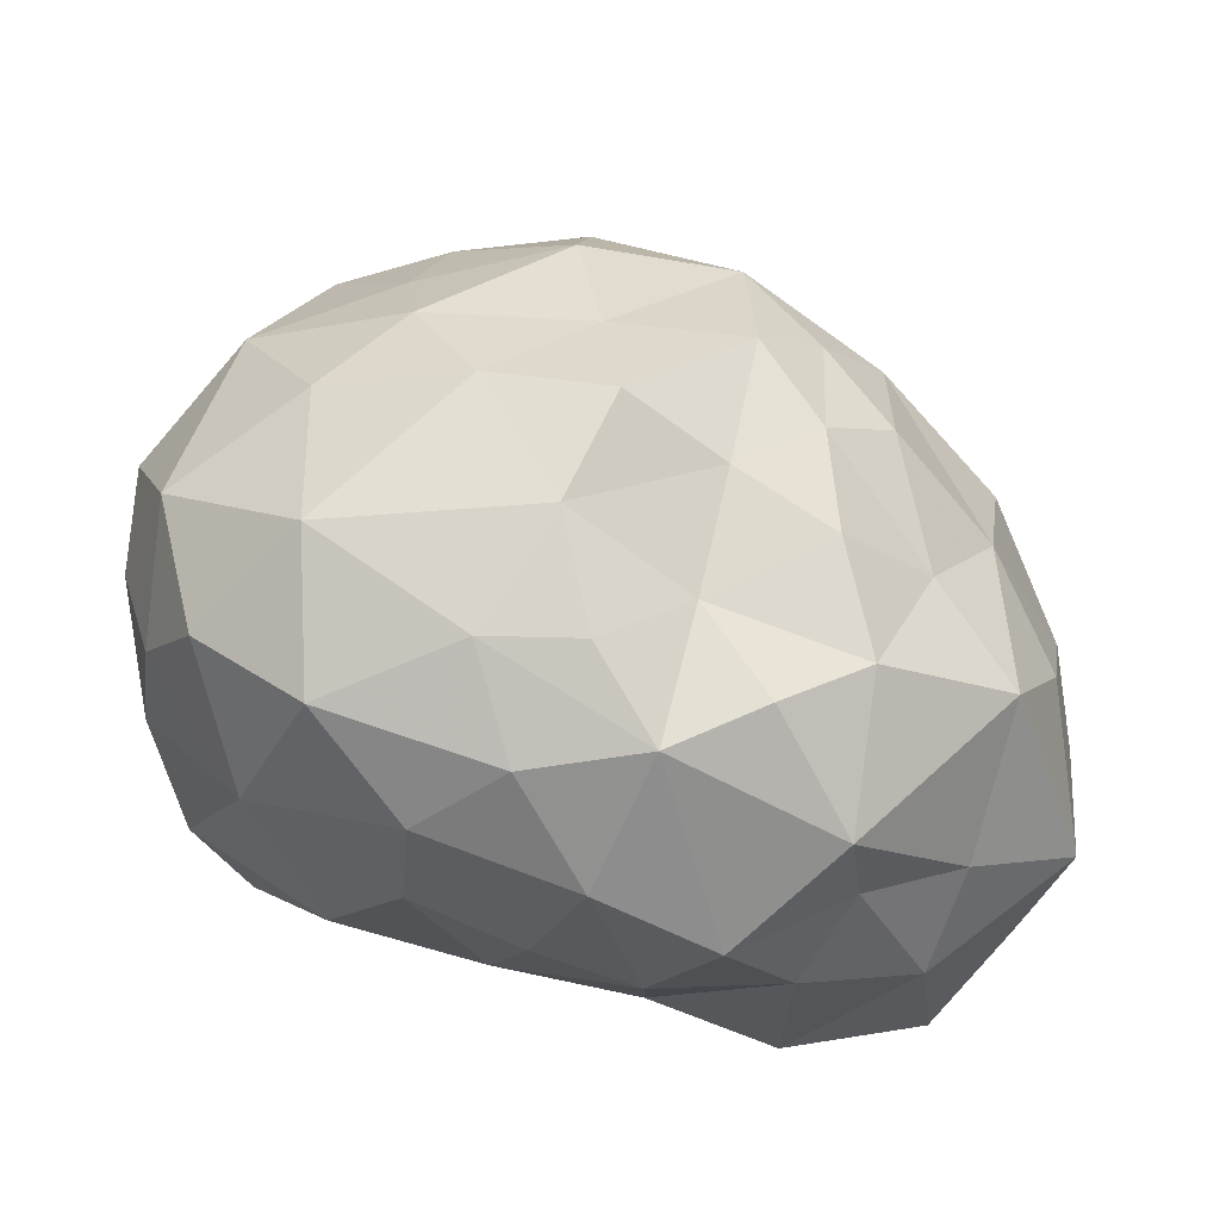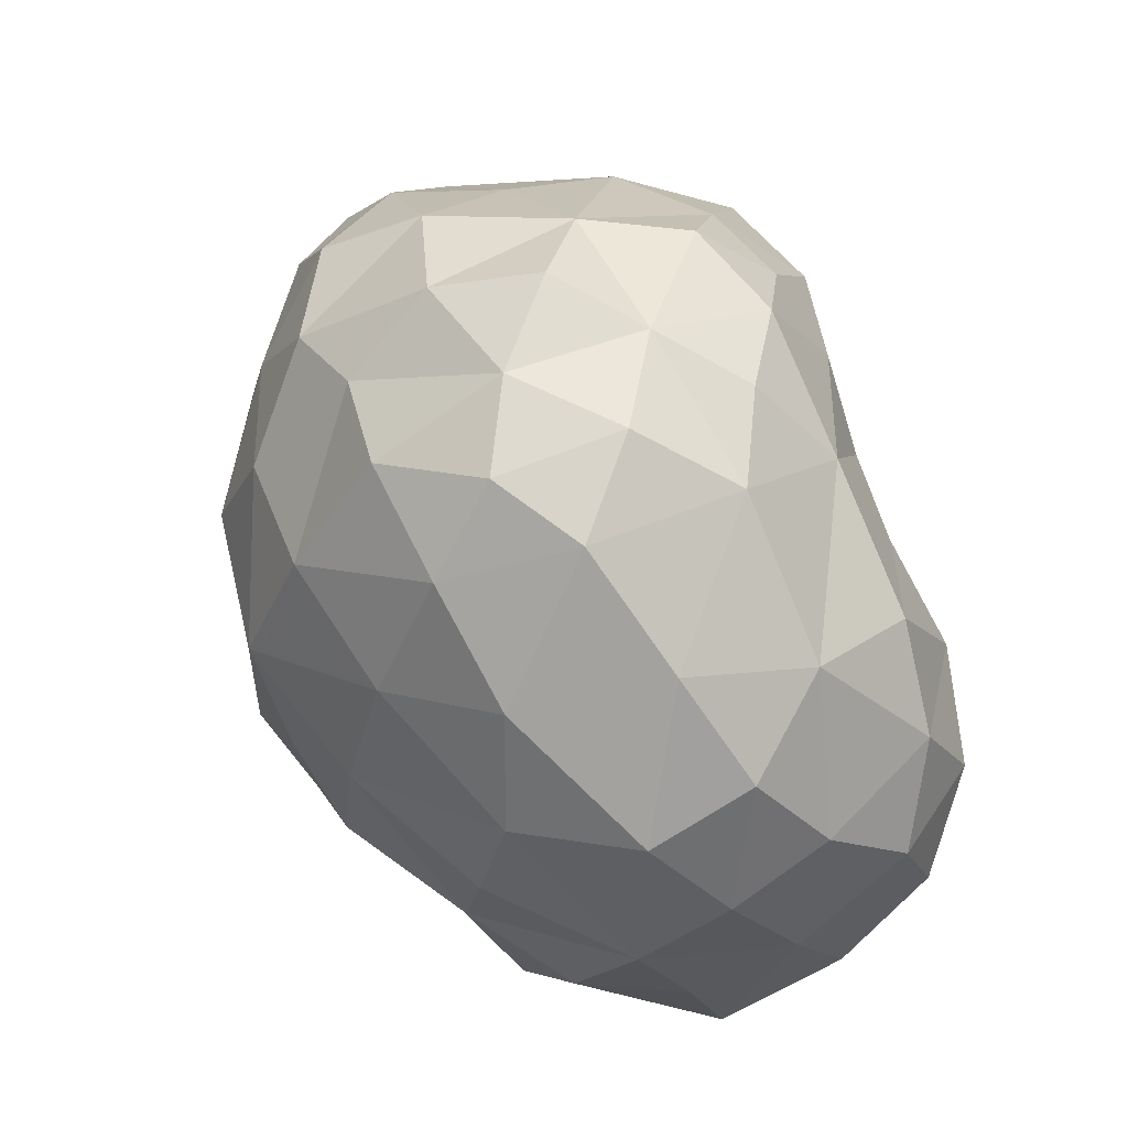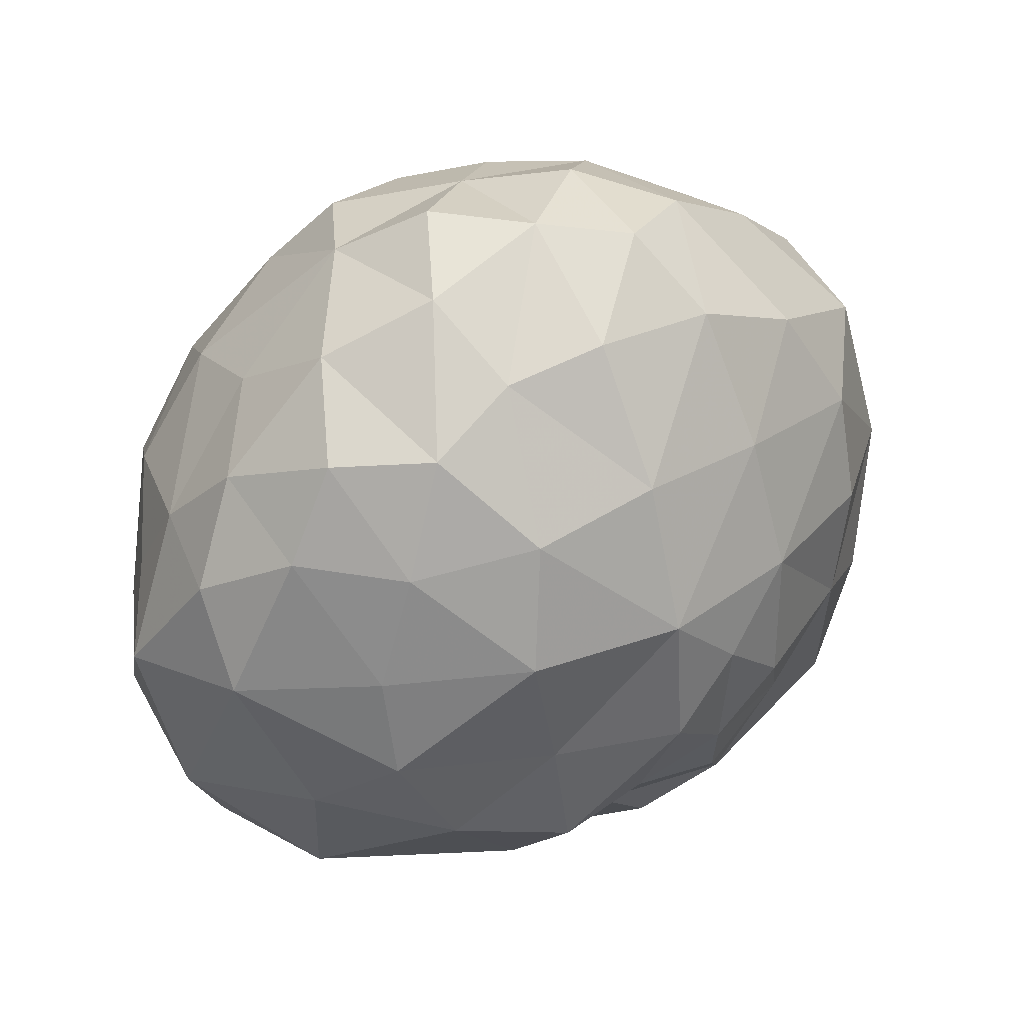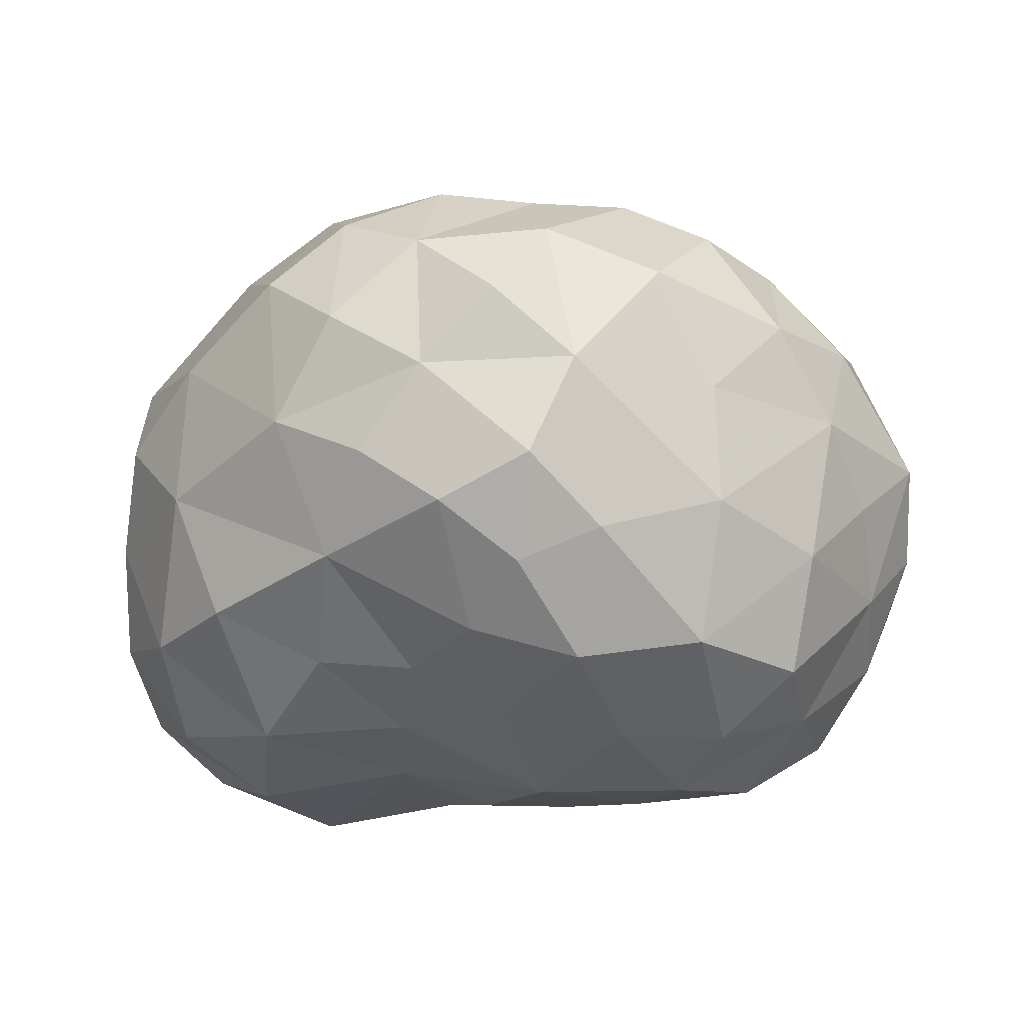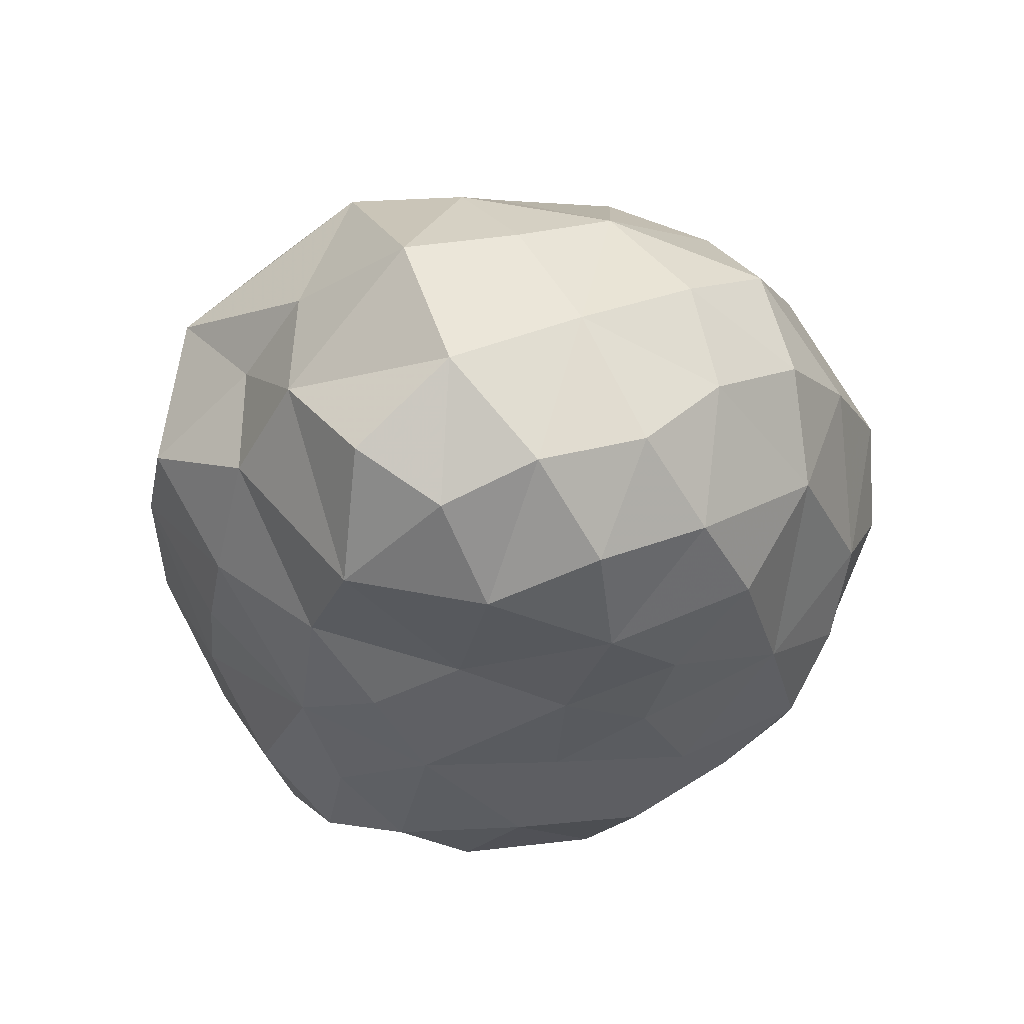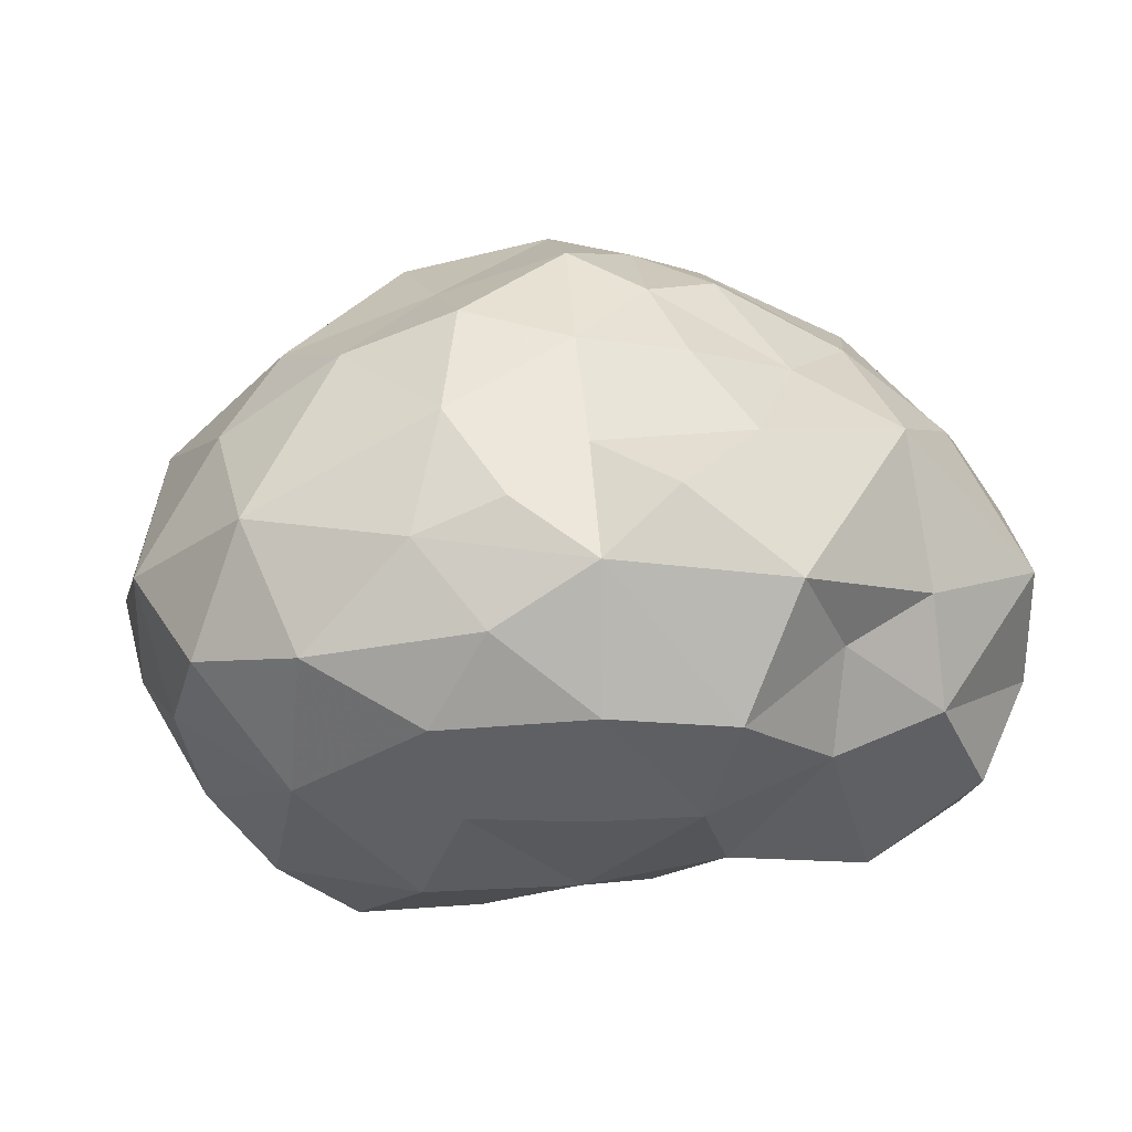
<metadata>
{"format":"obj","ext":"obj","renderer":"f3d","projection":"perspective","resolution":1024,"background":"white","views":[{"elev":-58.9,"azim":-23.3,"up":"+Y"},{"elev":63.7,"azim":64.7,"up":"+Y"},{"elev":39.2,"azim":-32.2,"up":"+Y"},{"elev":-36.2,"azim":-165.2,"up":"+Z"},{"elev":-29.2,"azim":79.3,"up":"+Z"},{"elev":15.1,"azim":-5.4,"up":"+Z"}]}
</metadata>
<code>
v -1.29e+04 -23.44 -346.6
v -1.121e+04 -1074 -4208
v -8715 -1975 -7528
v -4798 -2359 -9159
v -473.9 -2264 -8654
v -446.4 1783 -8241
v -408 5792 -7752
v -470.6 9418 -5784
v -379.8 1.113e+04 -2206
v -4634 1.027e+04 -2167
v -8064 7345 -1676
v -1.099e+04 3991 -1100
v -8931 1222 -7788
v -9990 3082 -5097
v -1.146e+04 1420 -2537
v -3201 9865 -4946
v -3770 1251 -9118
v -2290 7684 -7001
v -4702 7741 -6302
v -7886 6208 -4901
v -6756 4088 -8174
v -6555 63.22 -8989
v -3336 4952 -8659
v -506.3 2635 9515
v -4709 2395 8637
v -8270 1768 6293
v -1.154e+04 1032 3545
v -403 1.184e+04 1801
v -500.8 9895 5399
v -413.6 6486 7847
v -3253 9291 4907
v -4012 1.086e+04 2277
v -1.151e+04 3525 1802
v -3917 5744 7615
v -2603 1.182e+04 -372.6
v -9651 5111 3960
v -9970 6312 929
v -6967 9404 1184
v -8207 7716 3659
v -7168 4957 6134
v -5762 7972 5325
v 4240 1.013e+04 -2621
v 8294 7489 -2769
v 1.144e+04 4024 -1745
v 1.251e+04 -105.7 -643.3
v 1.202e+04 -1254 -5015
v 8525 -1975 -7656
v 3951 -1984 -7489
v 1.198e+04 1753 -3993
v 2956 1366 -7910
v 1694 1.012e+04 -4148
v 3366 7718 -5846
v 7407 5788 -5886
v 4661 4292 -7116
v 1861 4025 -7608
v 7124 1808 -7830
v 9983 3850 -5462
v 1.017e+04 829.9 -6865
v -376 -6080 -7107
v -455.4 -9025 -4142
v -376.8 -1.114e+04 -617
v -360 -1.068e+04 3419
v 4798 -1.058e+04 2763
v 8822 -7574 1411
v 1.225e+04 -5033 1210
v 2572 -9042 -4088
v 3612 -6289 -6354
v 1807 -4167 -7771
v 3228 -1.111e+04 -957.4
v 6241 -8787 395.4
v 9199 -7760 -1832
v 1.072e+04 -3646 -5962
v 1.245e+04 -3745 -2355
v 7657 -5828 -6845
v 5987 -8810 -2646
v 1.08e+04 -6009 -4484
v 3930 2344 8490
v 8060 1831 6609
v 1.136e+04 1038 3585
v -348.4 -7611 5736
v -452.6 -4915 7959
v -358.6 -1382 9682
v 2487 -5803 7713
v 1677 441.9 9327
v 4008 -8092 6046
v 1780 -9737 5095
v 1.202e+04 -1774 2240
v 8254 -6090 5548
v 1.008e+04 -3080 4799
v 7437 -1537 6844
v 3754 -1530 8792
v 1688 -3148 8913
v 5431 -4501 6889
v 7997 4921 5776
v 1.18e+04 3222 1195
v 3548 6010 7271
v 2201 1.164e+04 -343.5
v 1950 1.149e+04 3252
v 4374 1.104e+04 1866
v 1.029e+04 5789 2921
v 1.019e+04 6674 -74.06
v 7617 8945 884.8
v 3042 9596 5316
v 6317 7962 4936
v -1.235e+04 -3925 1378
v -9361 -6976 3728
v -5050 -9224 3726
v -8214 -1094 6898
v -2590 -9302 4762
v -3962 -1304 8560
v -9968 -2960 5007
v -6642 -3962 7412
v -4125 -7038 6541
v -3540 -4670 8677
v -6476 -4485 -8329
v -3027 -4555 -8191
v -4791 -6818 -6848
v -7921 -9470 689.3
v -3201 -1.075e+04 1641
v -1.062e+04 -3865 -4939
v -1.235e+04 -2425 -2049
v -8203 -8013 -3392
v -4715 -1.035e+04 -1063
v -8710 -5476 -6547
v -1.136e+04 -5157 -2215
v -3739 -8748 -4044
v -1.073e+04 -7279 -11.59
f 14 13 2
f 1 15 2
f 16 10 9
f 5 17 6
f 19 16 18
f 20 10 19
f 8 18 16
f 17 5 4
f 21 17 22
f 3 2 13
f 6 17 23
f 12 20 14
f 10 20 11
f 21 19 23
f 14 20 21
f 12 14 15
f 7 6 23
f 13 21 22
f 21 20 19
f 20 12 11
f 3 22 4
f 21 13 14
f 23 18 7
f 17 21 23
f 16 9 8
f 19 10 16
f 15 14 2
f 1 12 15
f 13 22 3
f 4 22 17
f 23 19 18
f 7 18 8
f 28 32 31
f 12 1 33
f 25 24 34
f 28 9 35
f 36 37 33
f 38 37 39
f 34 40 25
f 34 24 30
f 10 38 32
f 10 32 35
f 34 30 31
f 36 27 26
f 40 39 36
f 27 36 33
f 29 28 31
f 40 41 39
f 25 40 26
f 34 31 41
f 38 10 11
f 32 38 41
f 27 33 1
f 11 12 37
f 41 40 34
f 36 26 40
f 31 30 29
f 31 32 41
f 37 36 39
f 38 39 41
f 12 33 37
f 37 38 11
f 35 32 28
f 35 9 10
f 49 45 46
f 50 5 6
f 42 51 9
f 52 42 43
f 52 43 53
f 55 54 50
f 8 52 7
f 56 48 50
f 44 49 57
f 58 47 56
f 56 53 57
f 55 6 7
f 58 57 49
f 44 57 43
f 54 55 52
f 8 51 52
f 48 56 47
f 54 53 56
f 50 54 56
f 5 50 48
f 52 53 54
f 53 43 57
f 47 58 46
f 58 56 57
f 45 49 44
f 58 49 46
f 51 42 52
f 9 51 8
f 50 6 55
f 55 7 52
f 66 59 67
f 68 59 5
f 69 63 62
f 63 69 70
f 71 64 70
f 46 73 72
f 65 73 45
f 47 74 48
f 48 74 67
f 68 48 67
f 61 66 69
f 73 65 71
f 60 59 66
f 74 71 75
f 46 72 47
f 70 75 71
f 74 75 67
f 76 74 72
f 75 69 66
f 62 61 69
f 46 45 73
f 76 73 71
f 60 66 61
f 75 66 67
f 64 71 65
f 71 74 76
f 69 75 70
f 64 63 70
f 72 74 47
f 76 72 73
f 67 59 68
f 5 48 68
f 83 81 80
f 24 84 77
f 80 86 85
f 65 45 87
f 88 65 89
f 88 64 65
f 90 78 77
f 90 77 91
f 79 90 89
f 80 85 83
f 85 63 88
f 92 84 82
f 90 88 89
f 89 87 79
f 85 88 93
f 63 86 62
f 92 83 93
f 84 92 91
f 63 64 88
f 90 93 88
f 91 93 90
f 90 79 78
f 65 87 89
f 45 79 87
f 81 83 92
f 83 85 93
f 91 77 84
f 82 84 24
f 63 85 86
f 86 80 62
f 92 93 91
f 81 92 82
f 77 78 94
f 95 45 44
f 24 77 96
f 98 97 28
f 98 99 97
f 95 100 79
f 100 101 102
f 102 42 99
f 96 103 30
f 79 100 94
f 98 29 103
f 77 94 96
f 44 43 101
f 104 94 100
f 102 99 104
f 42 9 97
f 103 96 104
f 96 30 24
f 104 100 102
f 102 43 42
f 29 30 103
f 104 99 103
f 96 94 104
f 78 79 94
f 45 95 79
f 44 101 95
f 101 43 102
f 100 95 101
f 28 97 9
f 99 42 97
f 98 28 29
f 103 99 98
f 25 26 108
f 62 80 109
f 110 24 25
f 1 105 27
f 106 112 111
f 111 27 105
f 81 114 113
f 113 107 109
f 108 27 111
f 25 108 110
f 107 113 106
f 114 82 110
f 105 106 111
f 111 112 108
f 112 114 110
f 82 24 110
f 80 81 113
f 112 106 113
f 108 112 110
f 108 26 27
f 114 81 82
f 114 112 113
f 109 80 113
f 109 107 62
f 117 115 116
f 107 118 119
f 121 2 120
f 106 118 107
f 118 122 123
f 5 59 116
f 3 124 120
f 120 125 121
f 61 123 126
f 61 126 60
f 125 127 105
f 117 124 115
f 59 60 126
f 122 124 117
f 122 117 126
f 119 61 62
f 127 122 118
f 105 1 121
f 123 119 118
f 127 118 106
f 122 125 120
f 3 4 115
f 126 123 122
f 126 117 59
f 106 105 127
f 125 122 127
f 123 61 119
f 62 107 119
f 116 4 5
f 116 59 117
f 115 124 3
f 115 4 116
f 120 2 3
f 124 122 120
f 125 105 121
f 2 121 1

</code>
